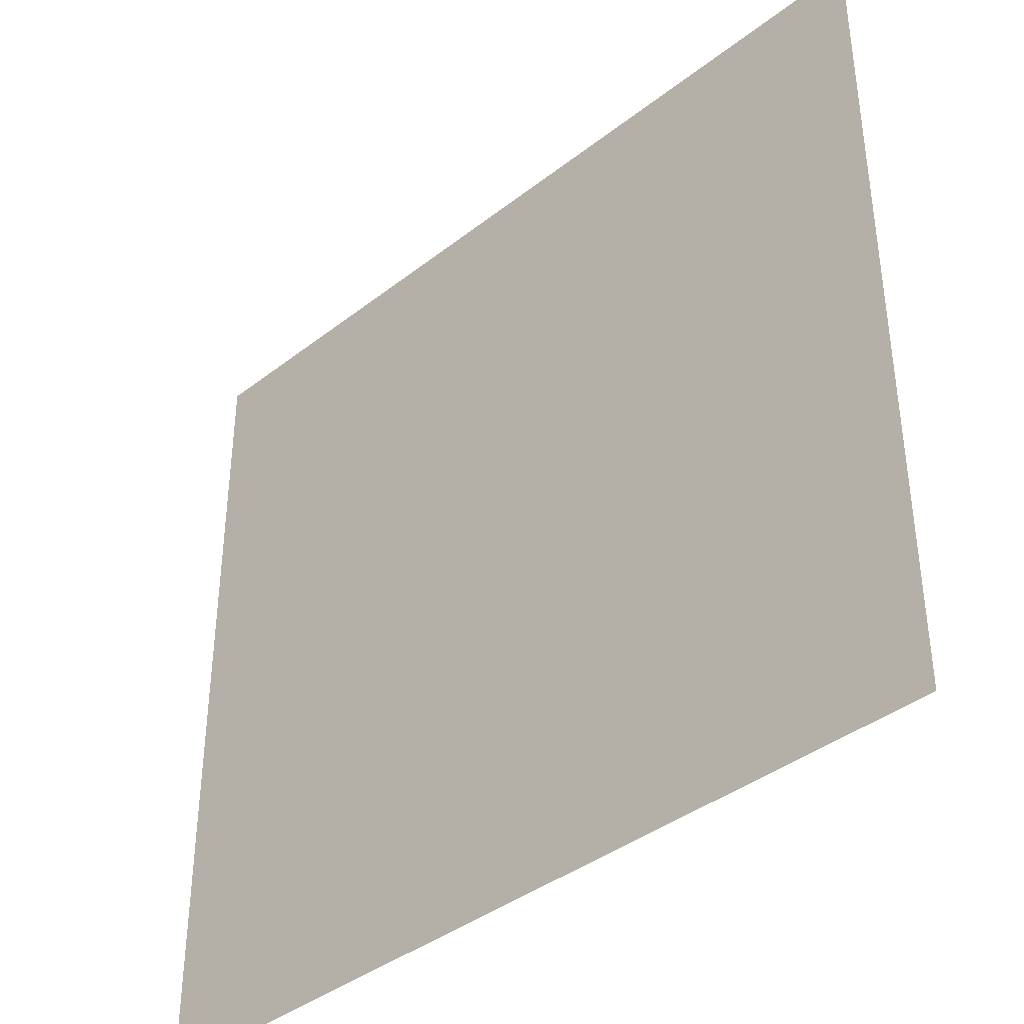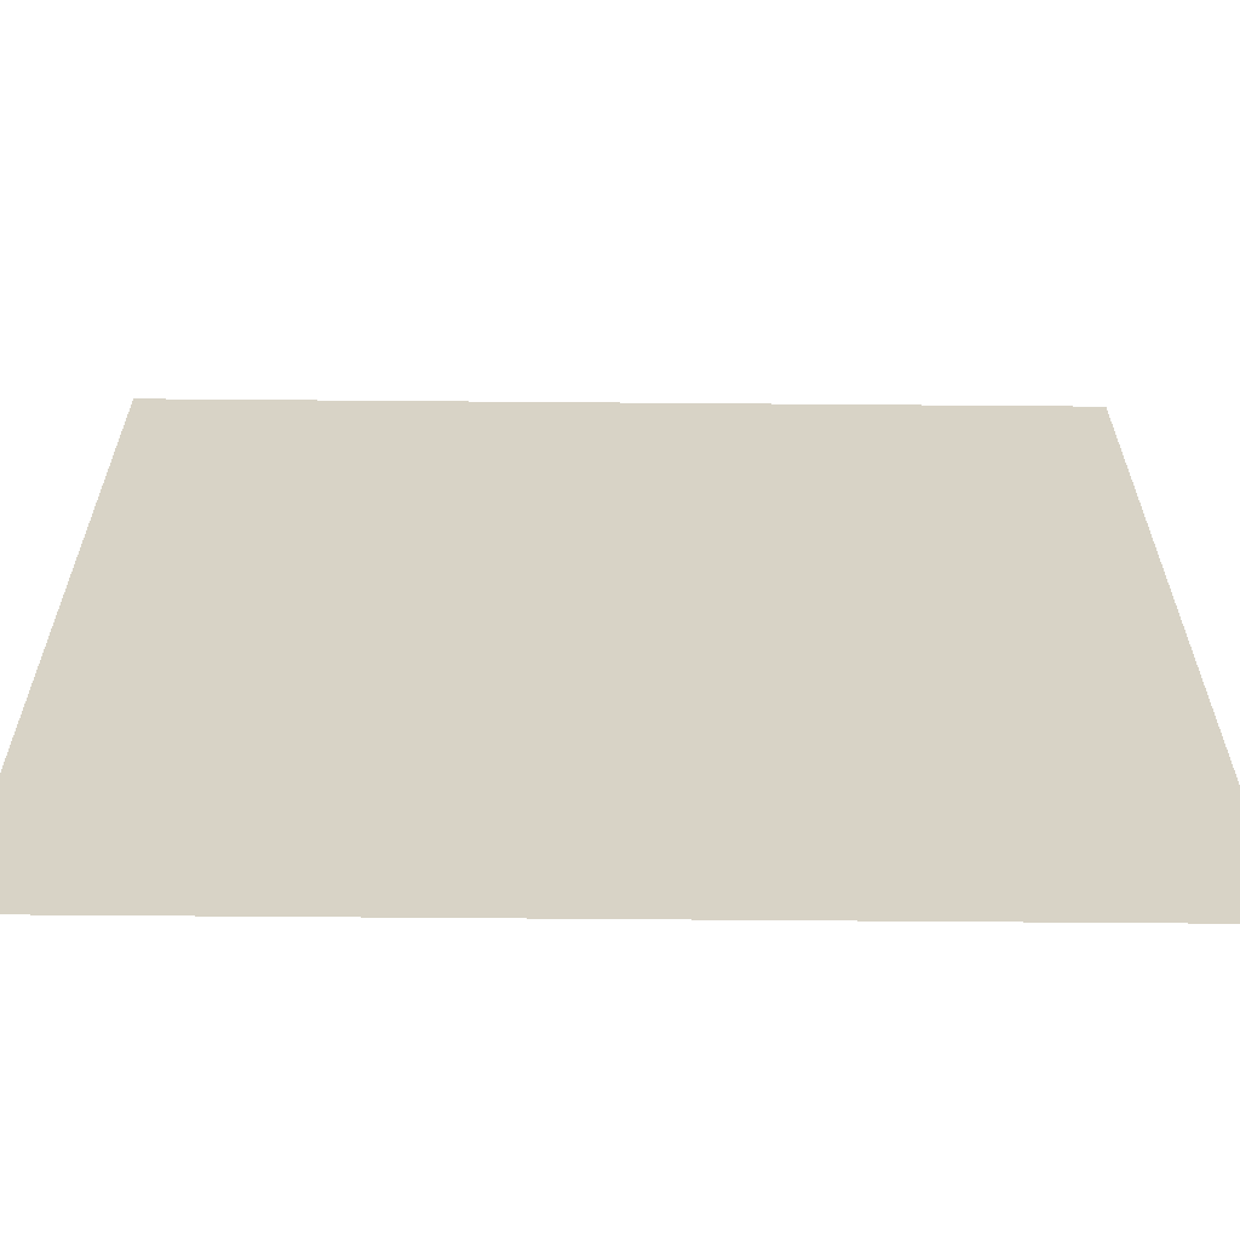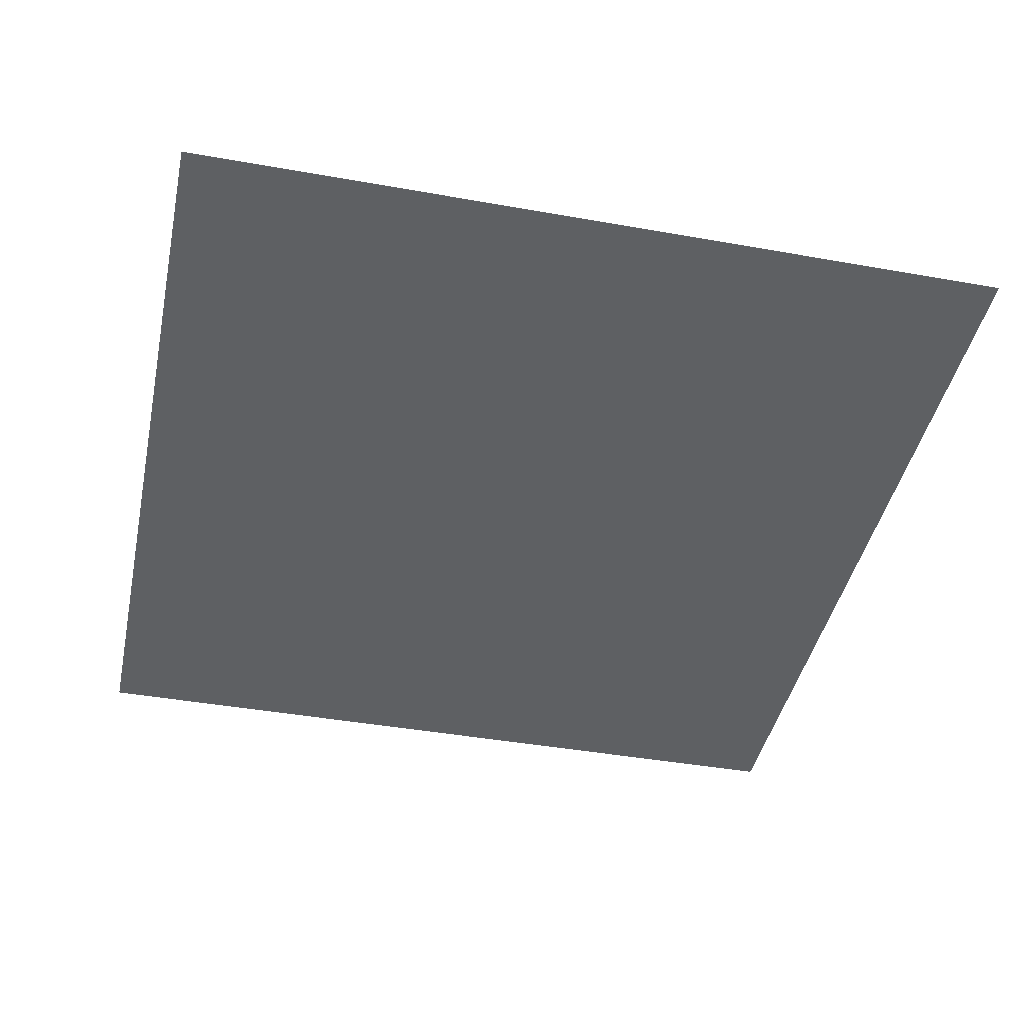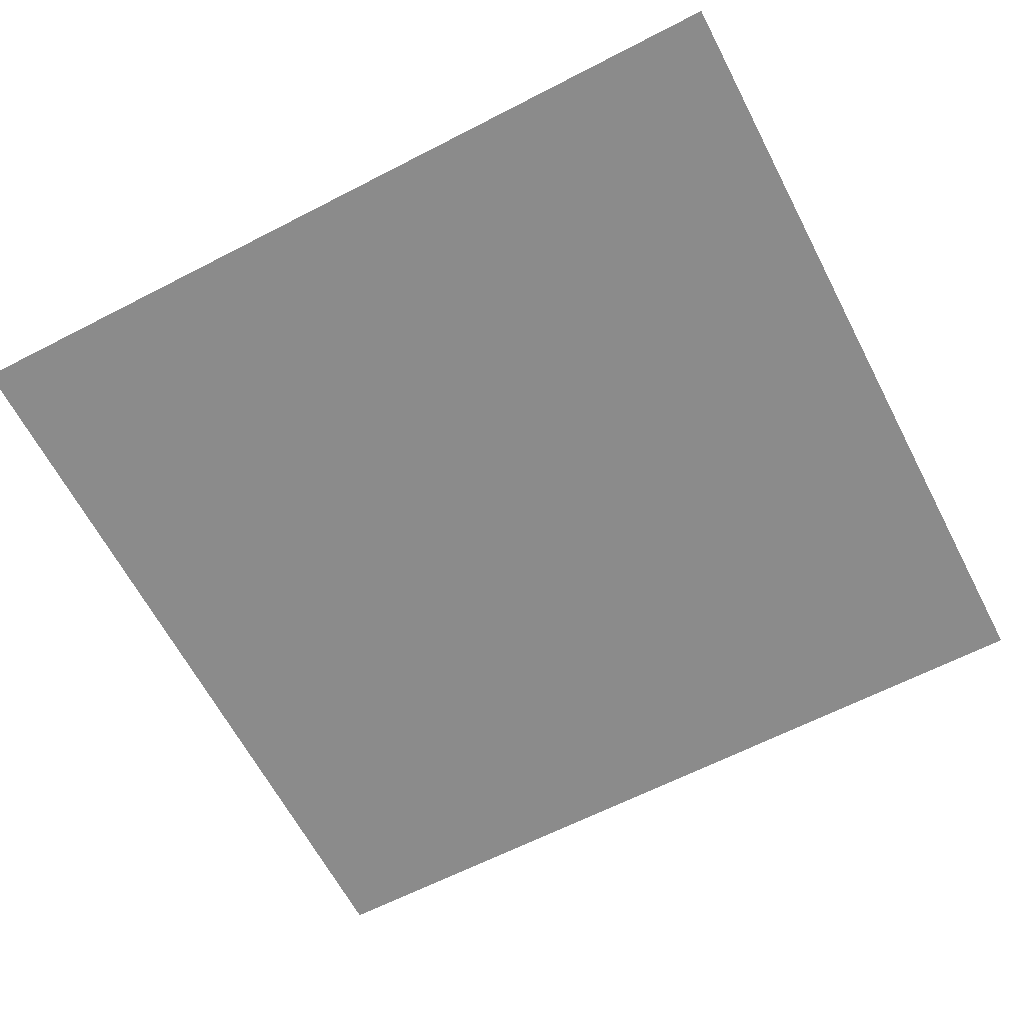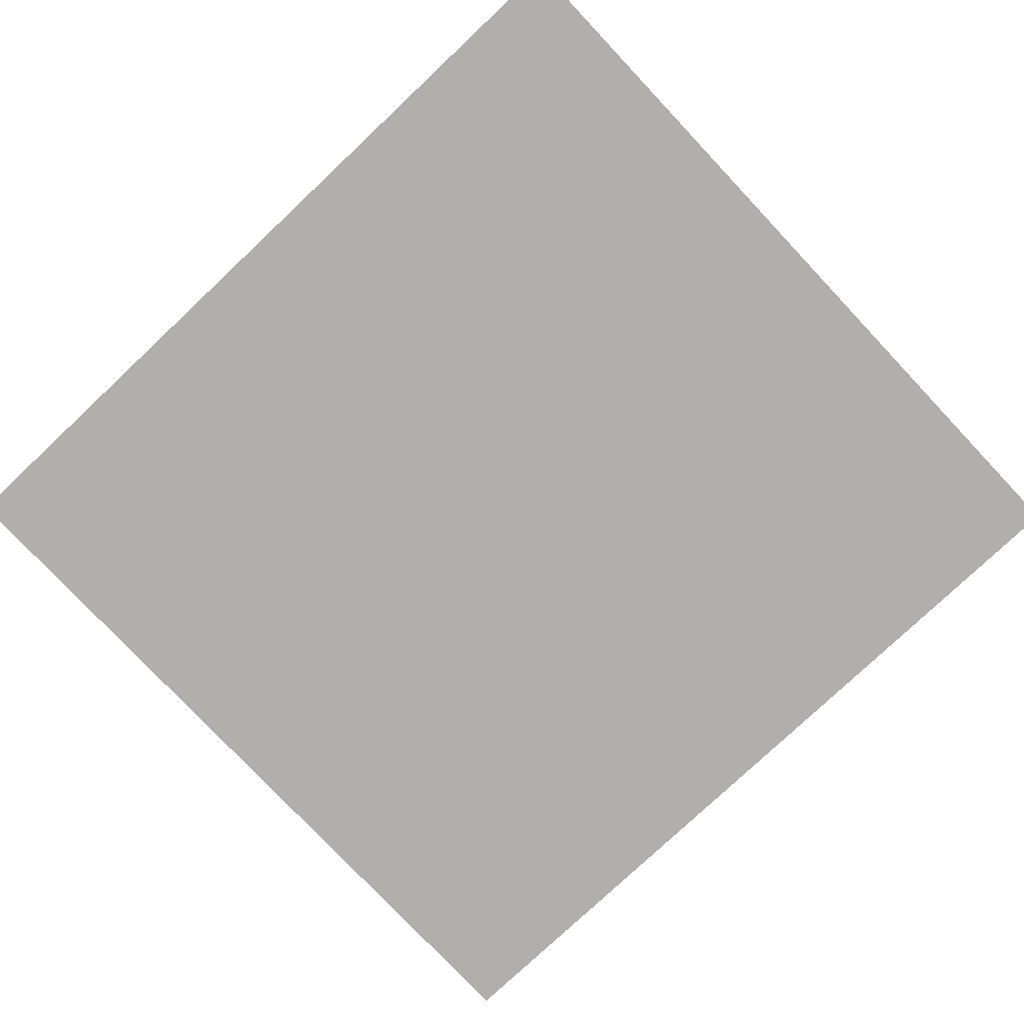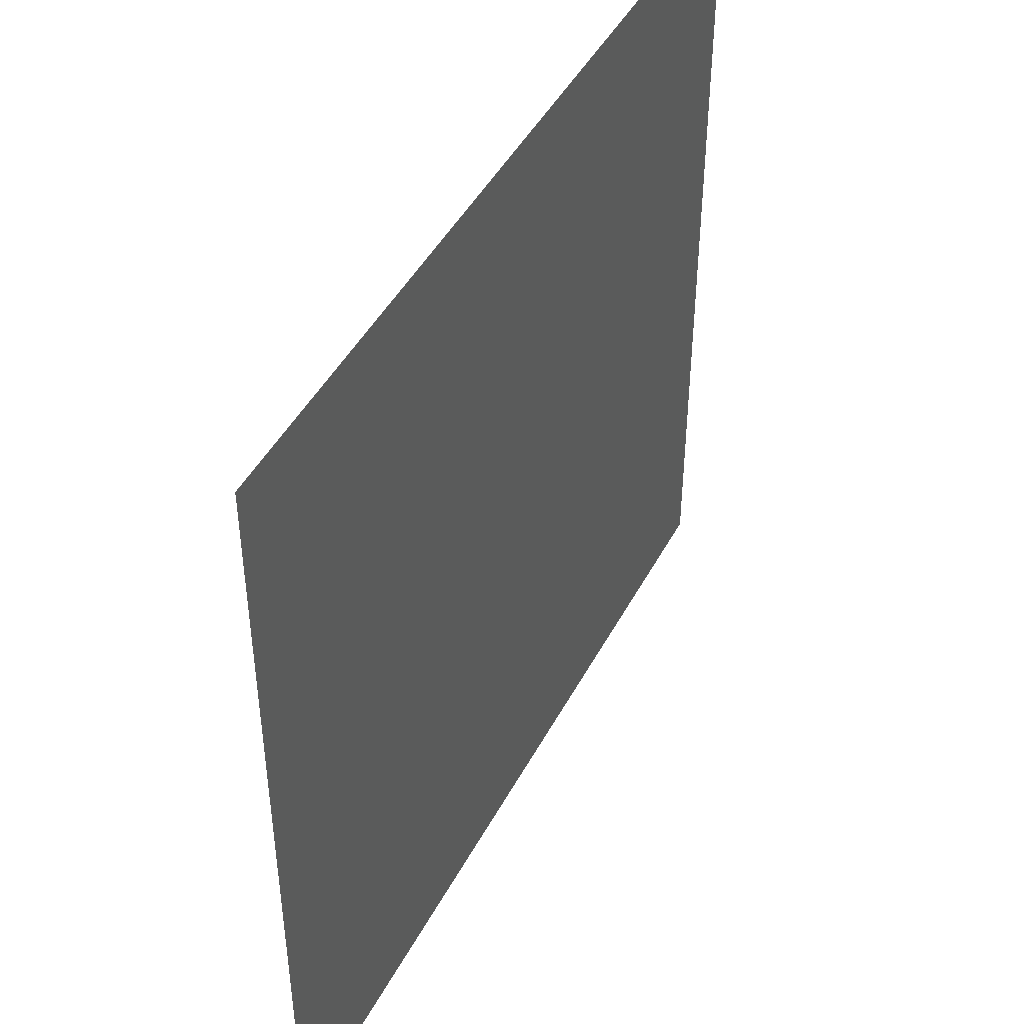
<metadata>
{"format":"obj","ext":"obj","renderer":"f3d","projection":"perspective","resolution":1024,"background":"white","views":[{"elev":-39.2,"azim":-135.8,"up":"+Z"},{"elev":-62.2,"azim":179.5,"up":"+Z"},{"elev":-42.5,"azim":-102.0,"up":"+Y"},{"elev":-63.8,"azim":-152.5,"up":"+Y"},{"elev":-78.3,"azim":43.3,"up":"+Y"},{"elev":45.6,"azim":-63.3,"up":"+Z"}]}
</metadata>
<code>
g glow_step1_wall_C
v -0.5121 1.204 -0.502
v -0.2384 1.204 -0.502
v -0.2384 1.204 -0.2397
v -0.5121 1.204 -0.2397
g glow_step1_wall_C_0
f 3 2 1
f 4 3 1

</code>
